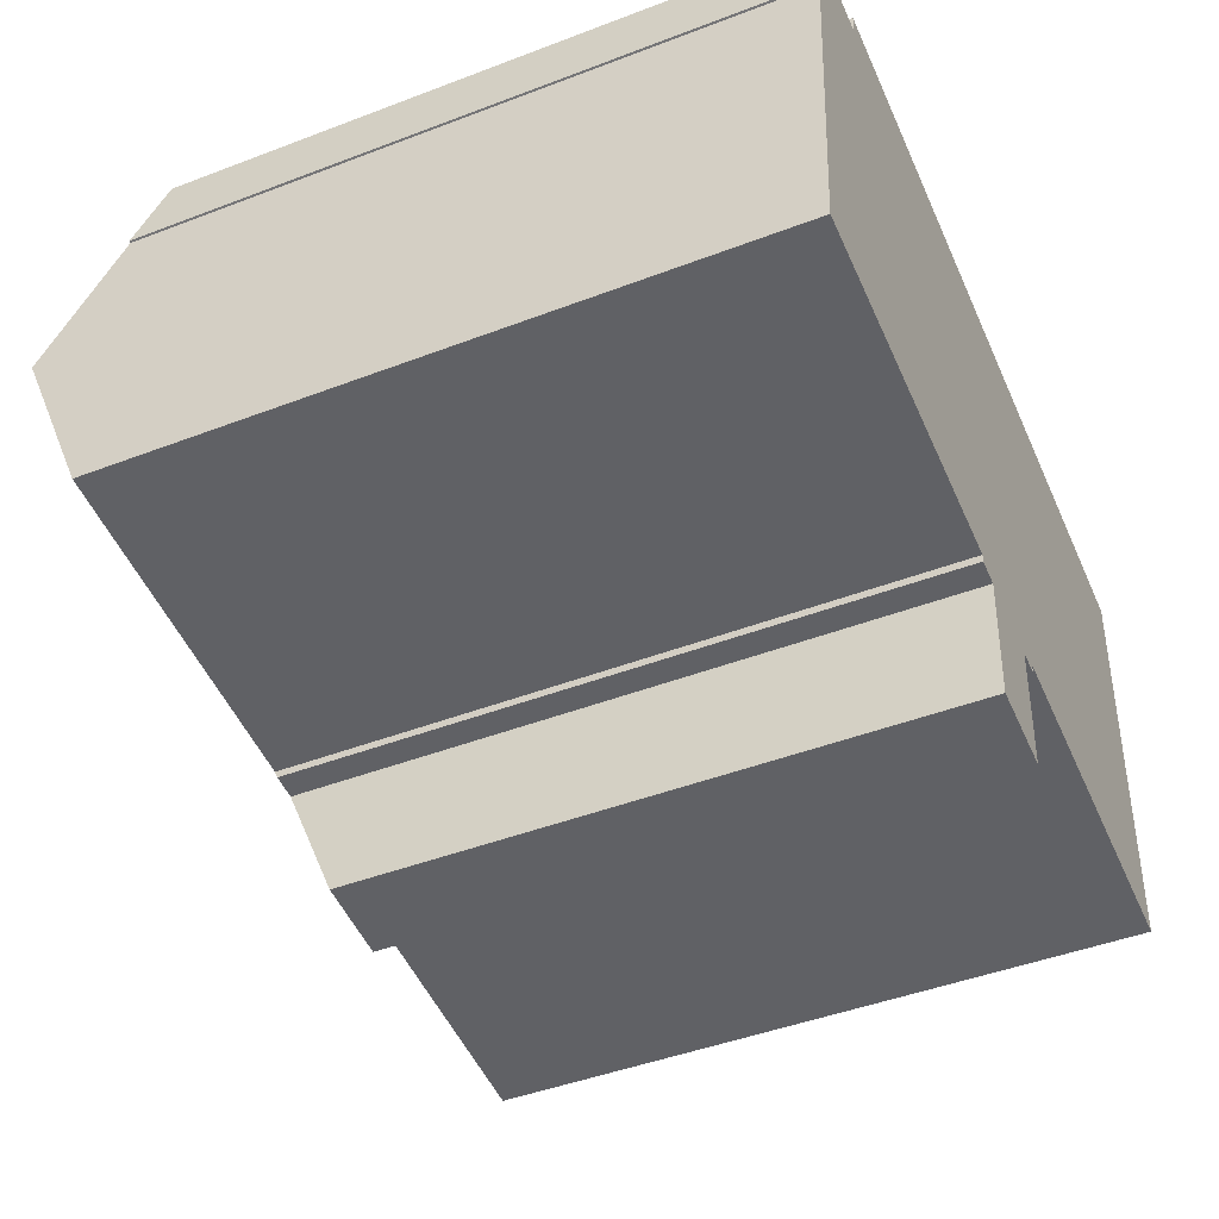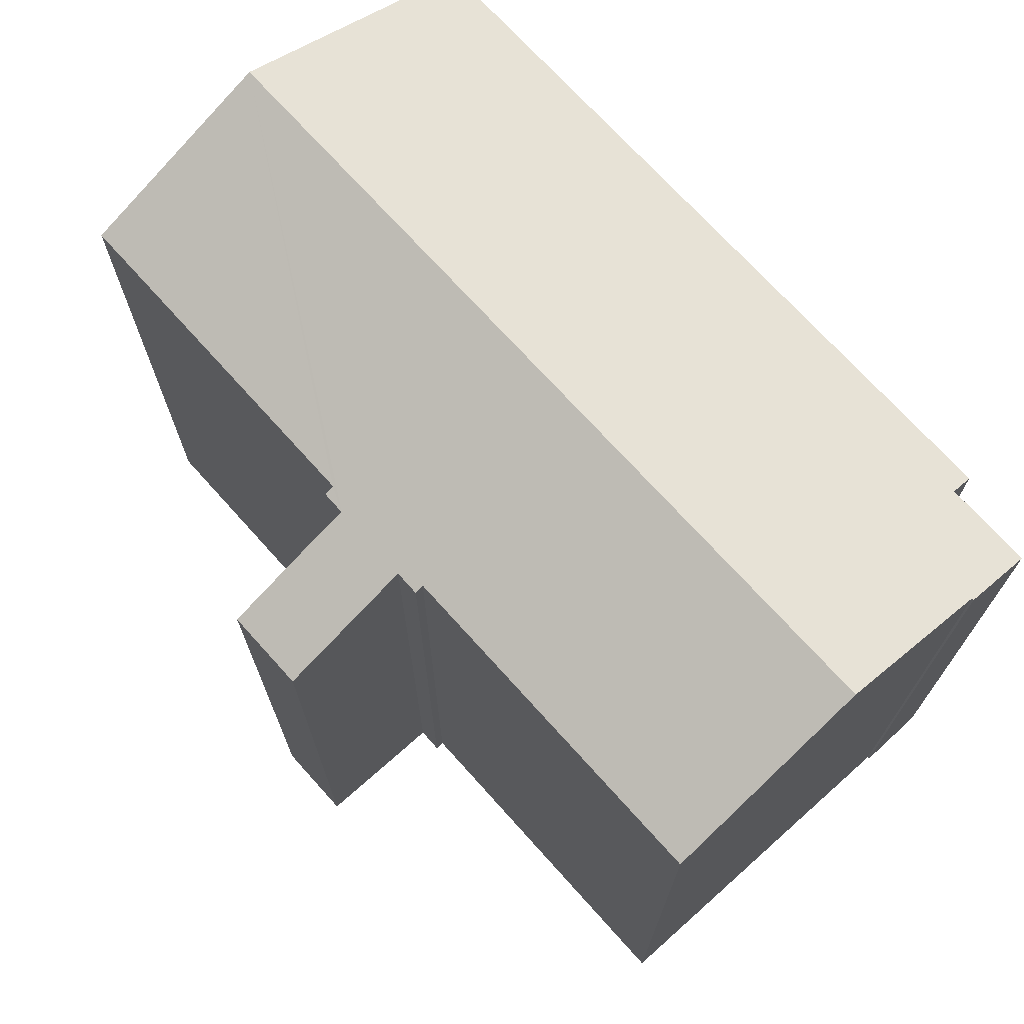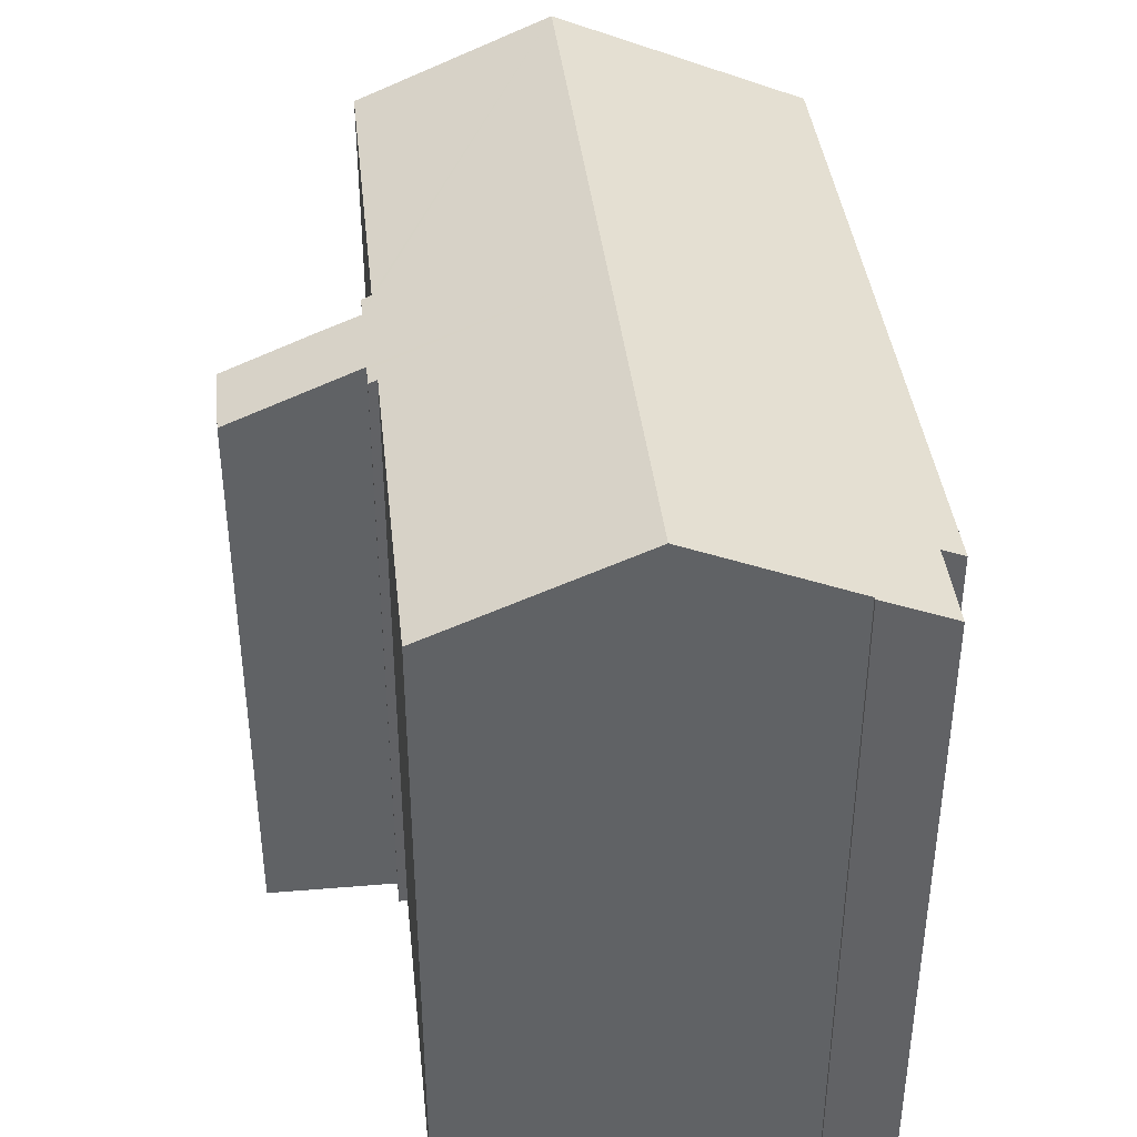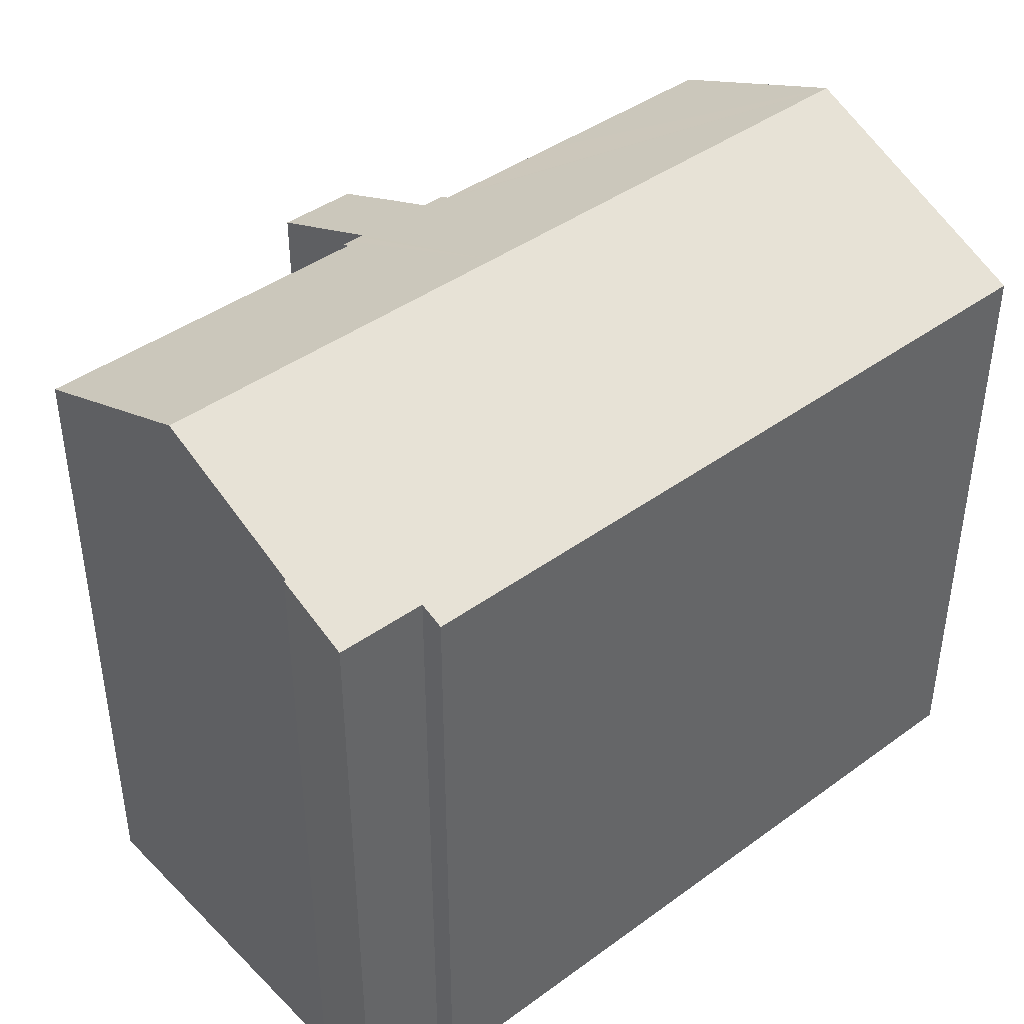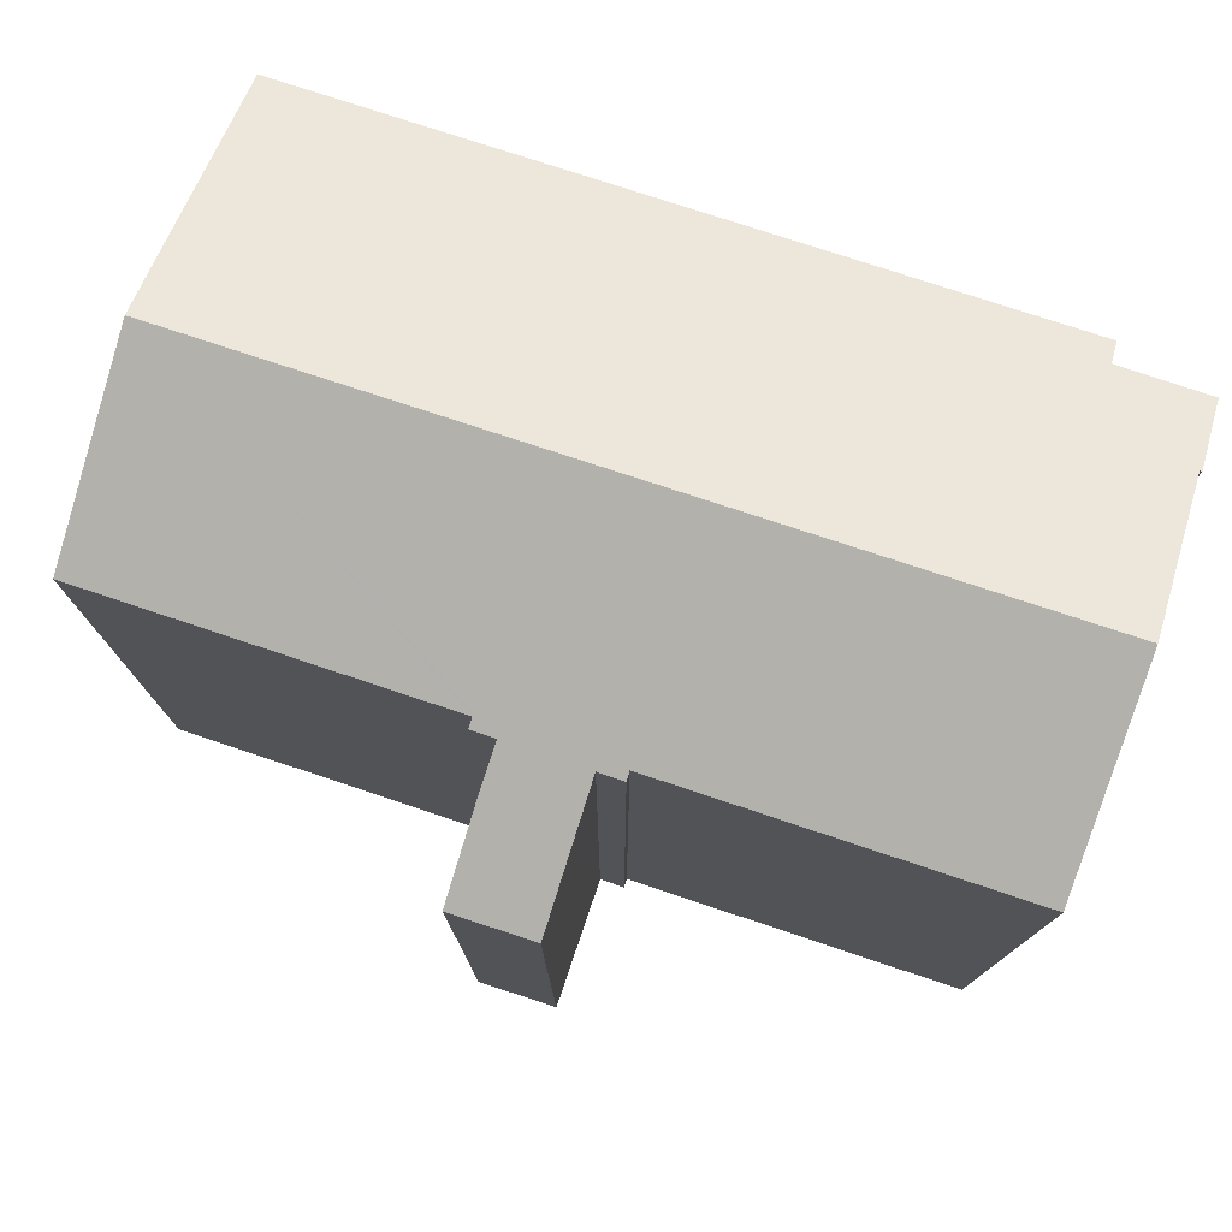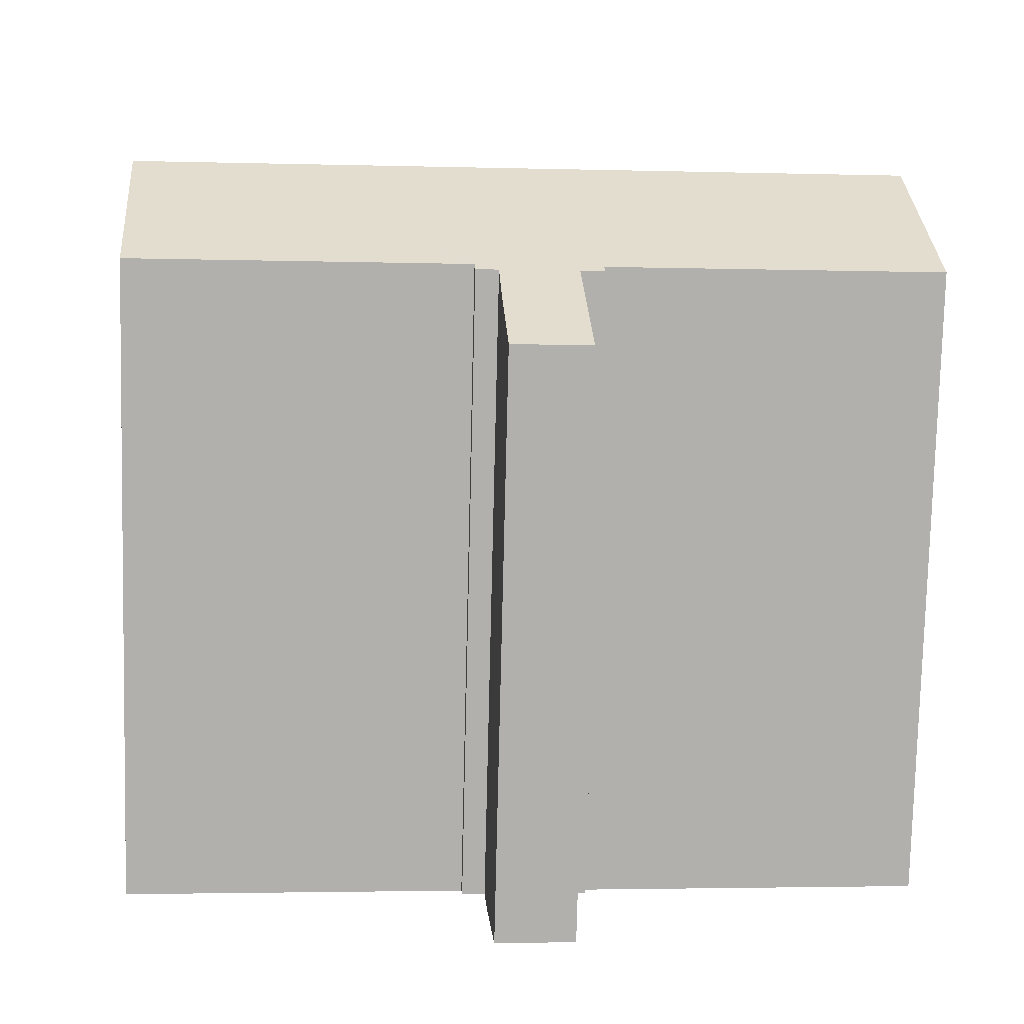
<metadata>
{"format":"obj","ext":"obj","renderer":"f3d","projection":"perspective","resolution":1024,"background":"white","views":[{"elev":-45.3,"azim":-66.2,"up":"+Z"},{"elev":71.6,"azim":-126.5,"up":"+Y"},{"elev":39.9,"azim":-90.8,"up":"+Y"},{"elev":42.2,"azim":-35.5,"up":"+Y"},{"elev":77.4,"azim":-156.2,"up":"+Y"},{"elev":-78.4,"azim":178.6,"up":"+Z"}]}
</metadata>
<code>
v  10.06 19.25 4.319
v  22.5 16.43 9.872
v  21.88 19.25 3.169
v  10.68 16.43 11.03
v  0.477 19.25 5.25
v  3.316 16.68 11.14
v  0.857 17.49 9.441
v  1.003 16.69 11.35
v  0.801 17.49 9.454
v  3.393 16.43 11.75
v  9.043 17.05 -0.858
v  0 17.04 1.044e-15
v  9.262 16.96 -1.11
v  9.549 16.96 -1.135
v  9.668 16.96 -1.145
v  9.547 16.38 -2.511
v  11.47 15.5 -4.829
v  9.359 15.5 -4.625
v  11.76 16.96 -1.34
v  11.66 16.38 -2.717
v  11.67 16.43 -2.616
v  12.4 17.07 -1.141
v  12.2 16.96 -1.379
v  12.37 16.96 -1.394
v  16.01 17.07 -1.482
v  21.4 17.08 -1.991
v  9.014 16.95 -1.089
v  12.37 8.536e-17 -1.394
v  11.76 8.205e-17 -1.34
v  12.2 8.444e-17 -1.379
v  11.47 2.957e-16 -4.829
v  9.359 2.832e-16 -4.625
v  9.668 7.011e-17 -1.145
v  9.262 6.797e-17 -1.11
v  9.014 6.668e-17 -1.089
v  9.549 6.95e-17 -1.135
v  9.043 5.254e-17 -0.858
v  0 0 0
v  0.857 -5.781e-16 9.441
v  0.801 -5.789e-16 9.454
v  21.4 1.219e-16 -1.991
v  12.4 6.987e-17 -1.141
v  16.01 9.075e-17 -1.482
v  11.67 1.602e-16 -2.616
v  11.66 1.664e-16 -2.717
v  22.5 -6.045e-16 9.872
v  21.88 -1.94e-16 3.169
v  9.547 1.538e-16 -2.511
v  0.477 -3.215e-16 5.25
v  1.003 -6.947e-16 11.35
v  3.316 -6.819e-16 11.14
v  3.393 -7.192e-16 11.75
v  10.68 -6.755e-16 11.03
g defaultobject
f 1 2 3
f 2 1 4
f 4 1 5
f 4 5 6
f 6 5 7
f 6 7 8
f 8 7 9
f 10 4 6
f 5 11 12
f 11 5 1
f 11 1 13
f 13 1 14
f 14 1 15
f 16 17 18
f 17 16 15
f 17 15 1
f 17 1 19
f 19 1 3
f 17 19 20
f 20 19 21
f 19 3 22
f 19 22 23
f 23 22 24
f 22 3 25
f 25 3 26
f 13 27 11
f 28 23 24
f 23 28 19
f 19 28 29
f 29 28 30
f 31 18 17
f 18 31 32
f 33 14 15
f 14 33 13
f 13 33 27
f 27 33 34
f 27 34 35
f 34 33 36
f 37 12 11
f 12 37 38
f 39 9 7
f 9 39 40
f 41 25 26
f 25 41 22
f 22 41 42
f 42 41 43
f 29 21 19
f 21 29 44
f 44 20 21
f 20 44 17
f 17 44 31
f 31 44 45
f 2 26 3
f 26 2 46
f 26 46 41
f 41 46 47
f 42 24 22
f 24 42 28
f 16 33 15
f 33 16 18
f 33 18 32
f 33 32 48
f 27 37 11
f 37 27 35
f 12 7 5
f 7 12 38
f 7 38 39
f 39 38 49
f 40 8 9
f 8 40 50
f 51 10 6
f 10 51 52
f 50 6 8
f 6 50 51
f 52 4 10
f 4 52 2
f 2 52 46
f 46 52 53
f 40 39 50
f 53 47 46
f 47 53 41
f 41 53 43
f 43 53 42
f 42 53 52
f 42 52 28
f 28 52 30
f 30 52 29
f 29 52 44
f 44 52 45
f 45 52 31
f 31 52 33
f 33 52 36
f 36 52 34
f 34 52 37
f 37 52 51
f 37 51 38
f 38 51 49
f 49 51 39
f 39 51 50
f 35 34 37
f 31 48 32
f 48 31 33

</code>
